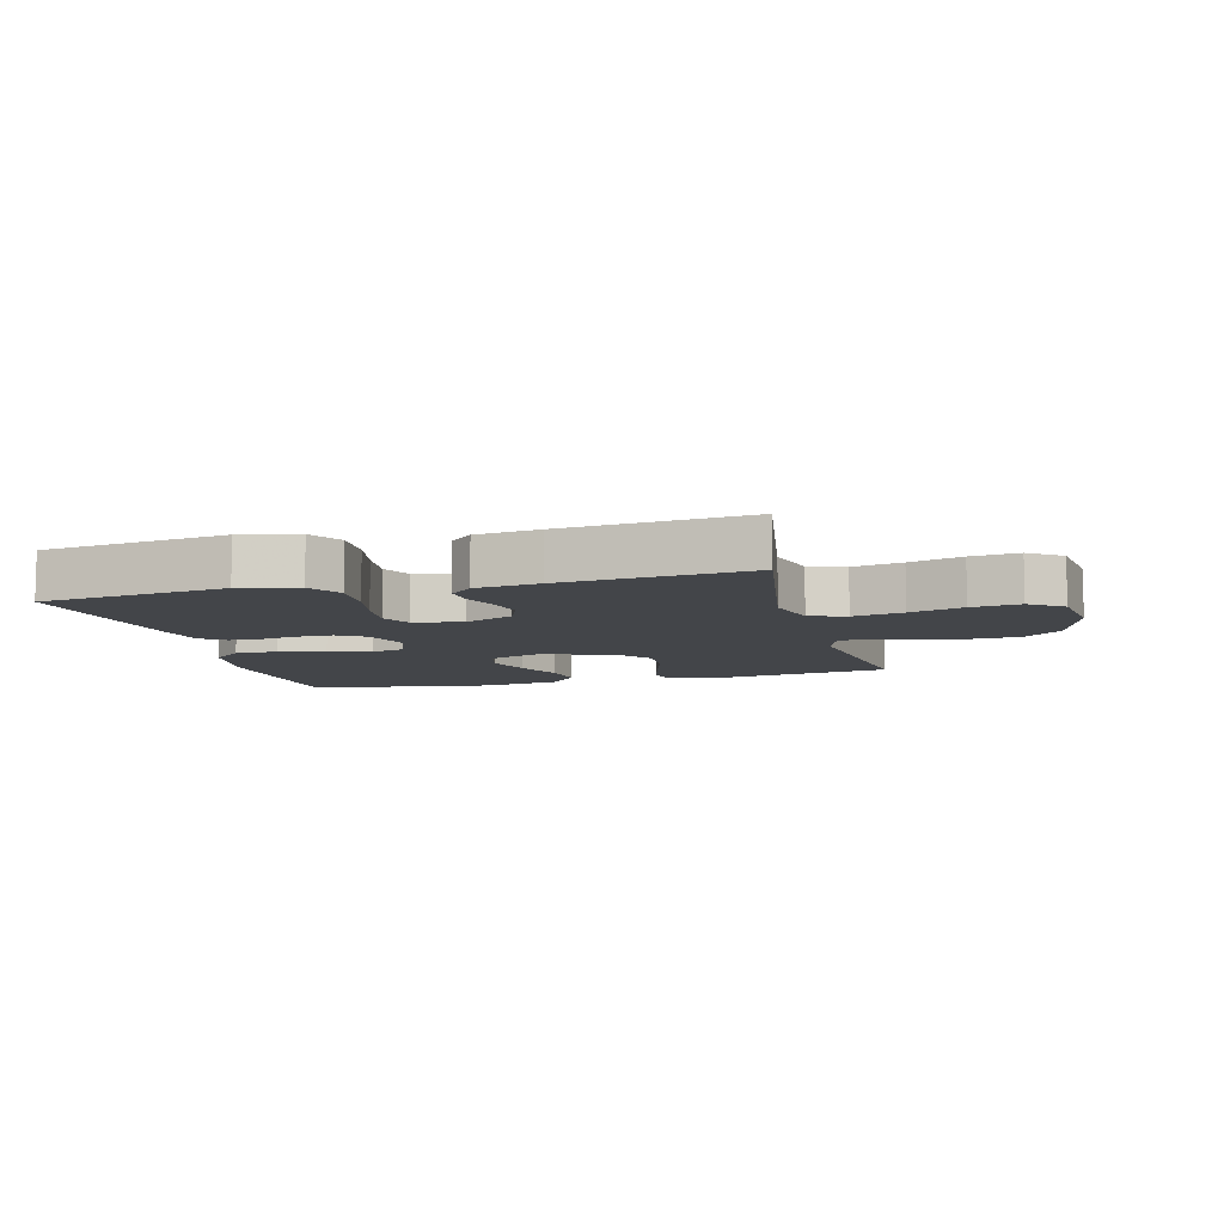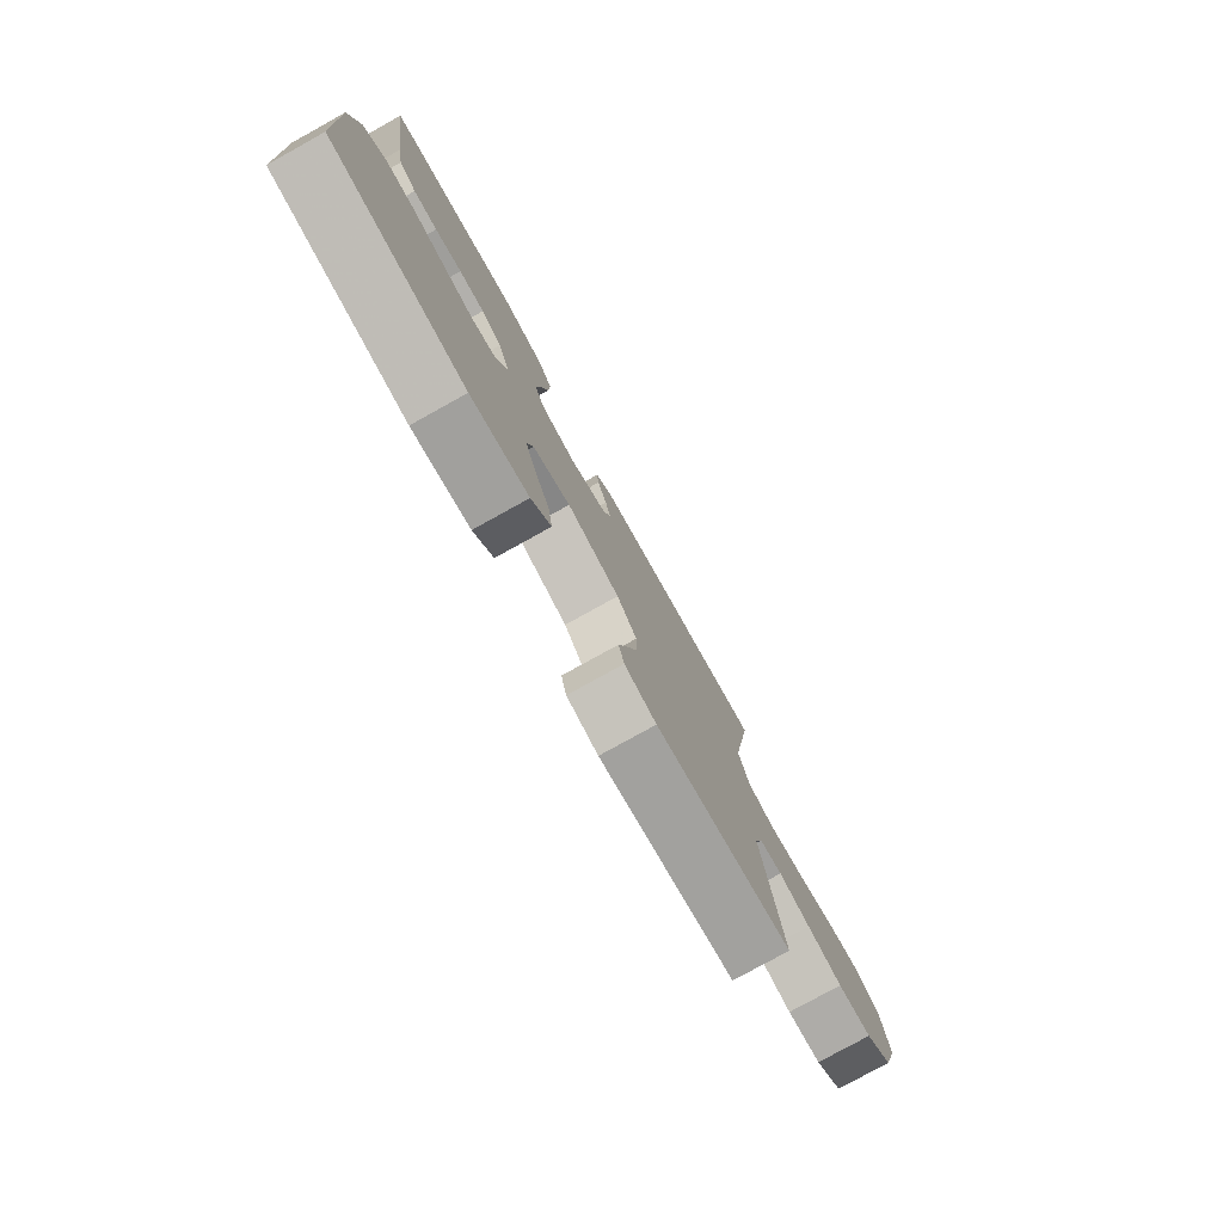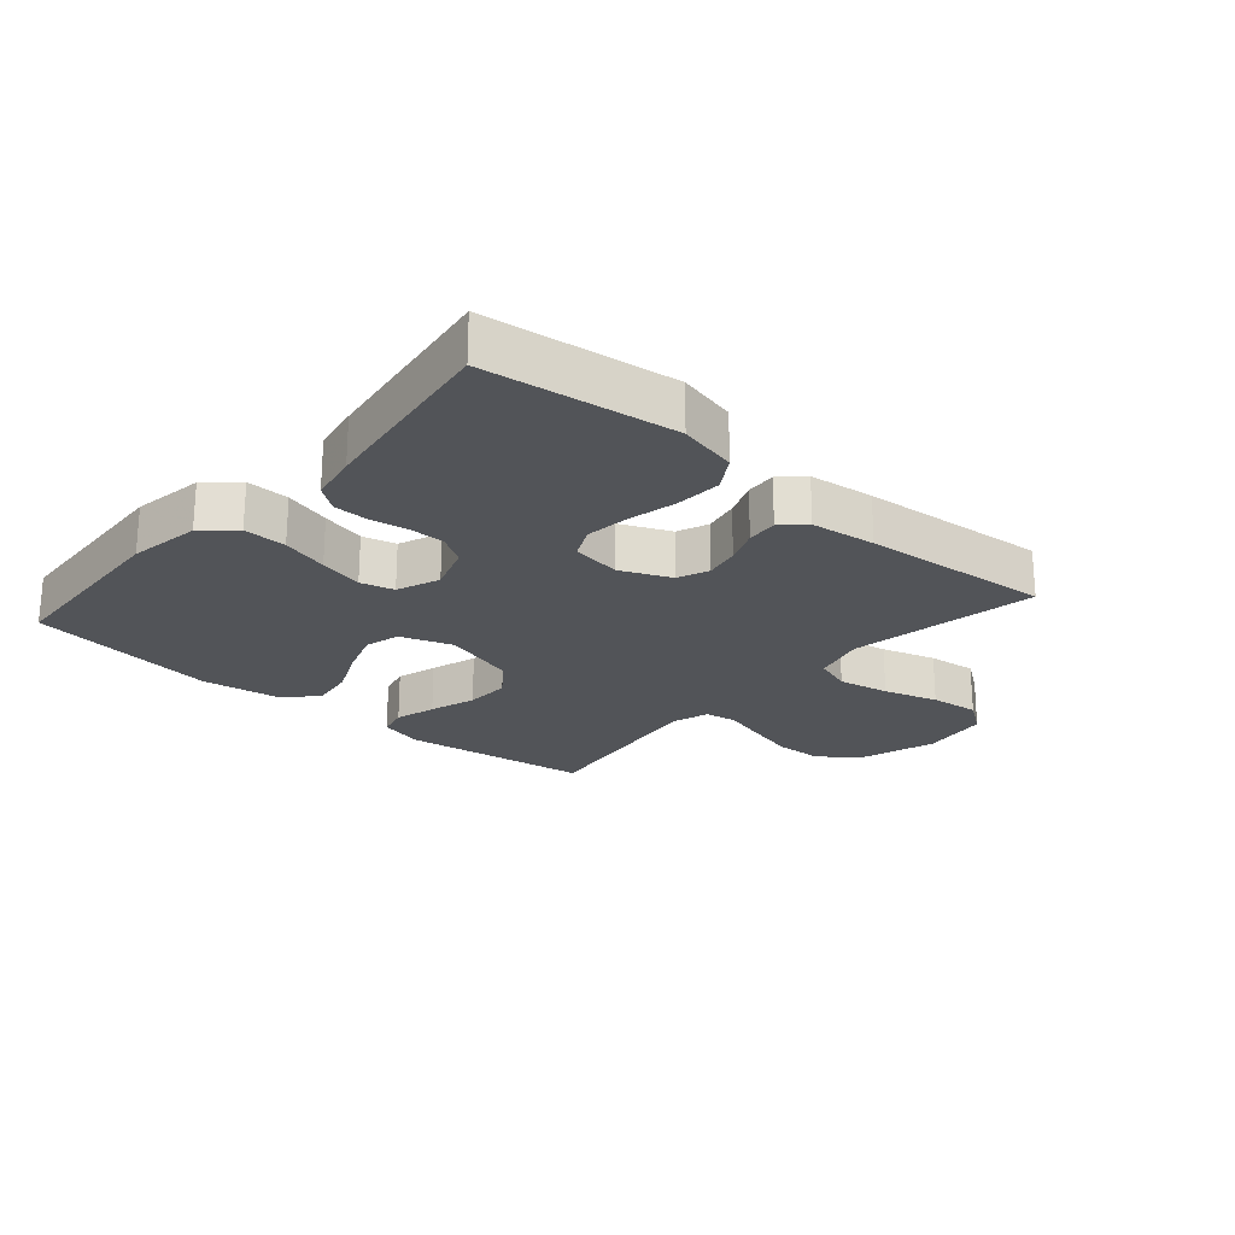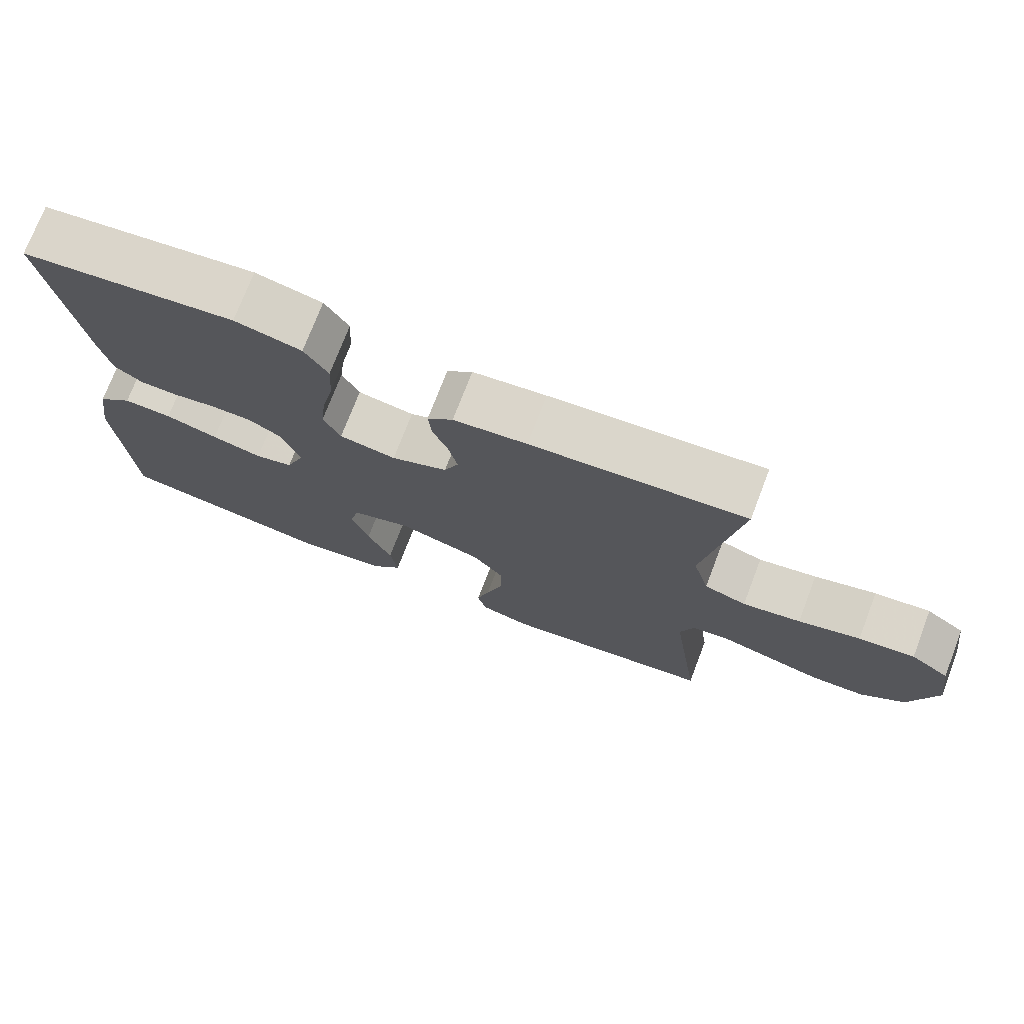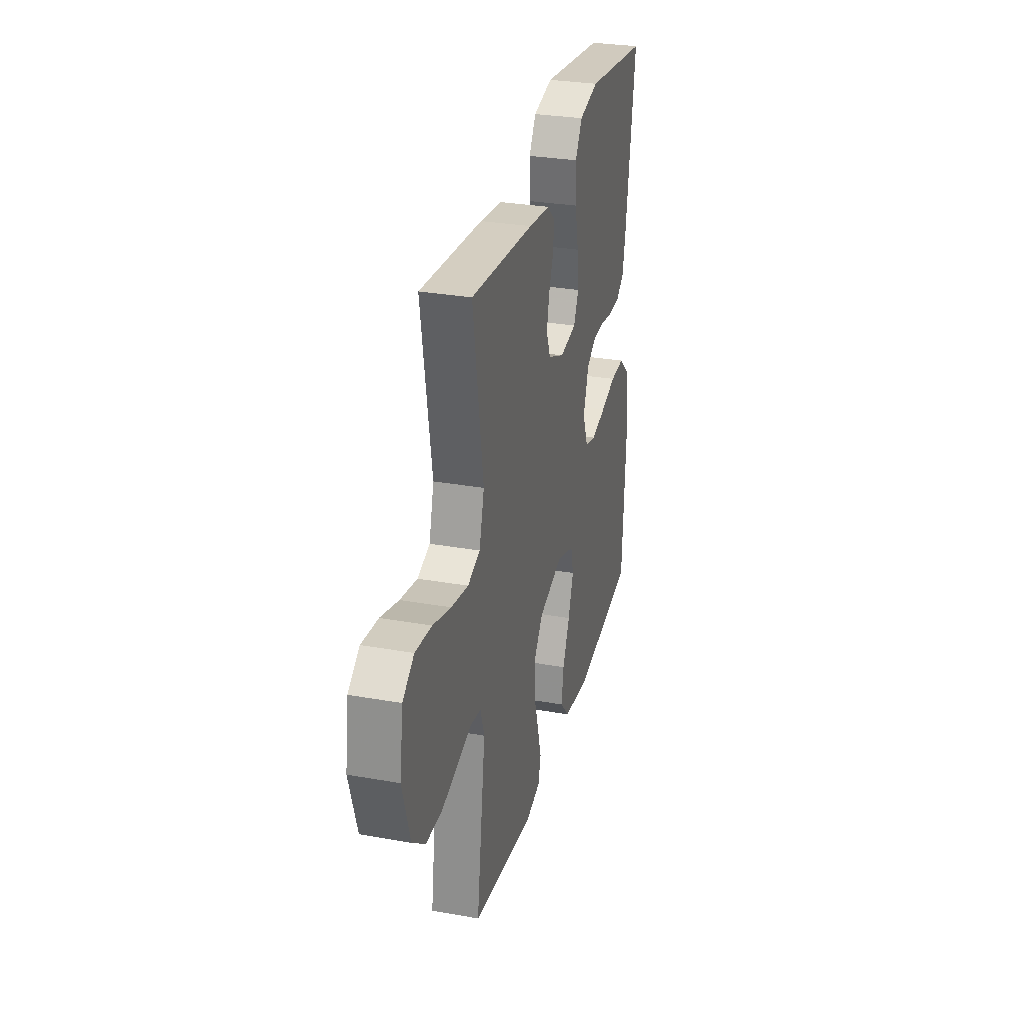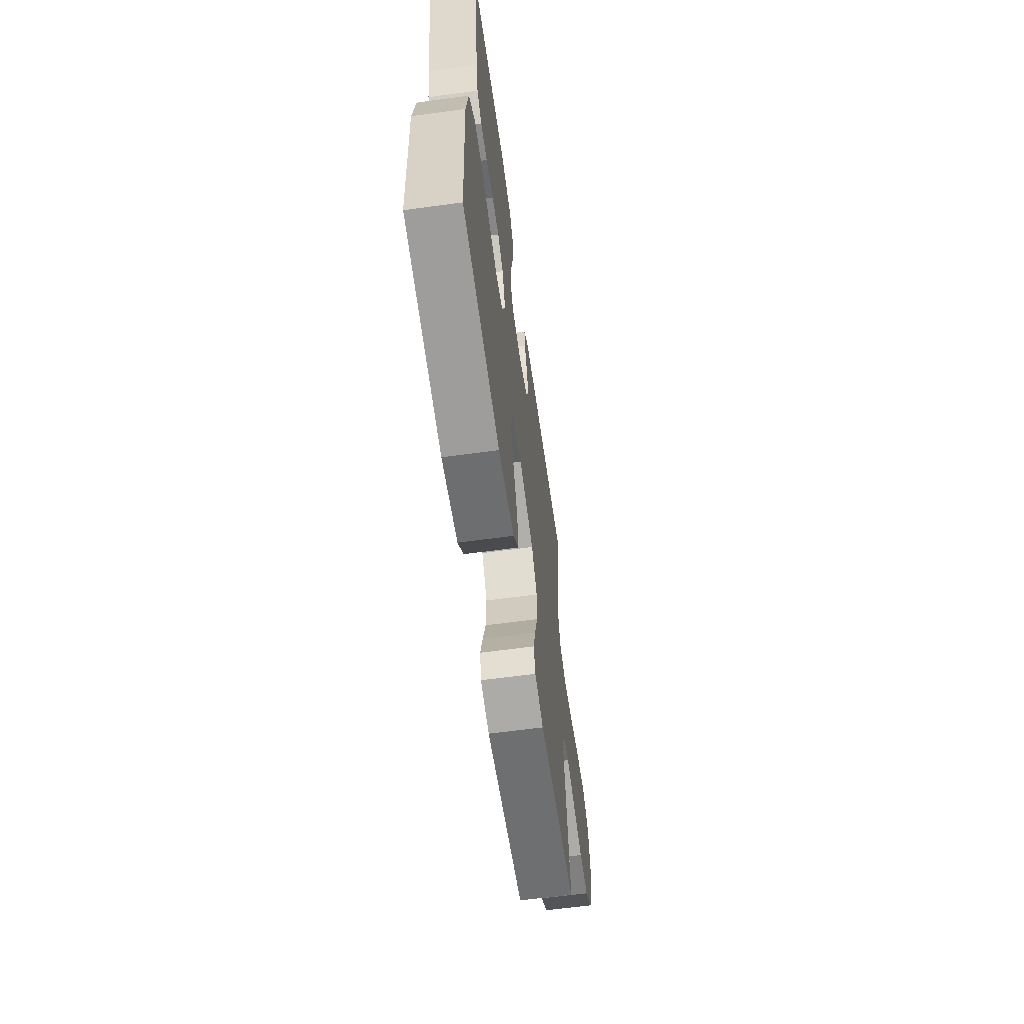
<metadata>
{"format":"obj","ext":"obj","renderer":"f3d","projection":"perspective","resolution":1024,"background":"white","views":[{"elev":-8.7,"azim":14.6,"up":"+Y"},{"elev":-78.7,"azim":-61.0,"up":"+Z"},{"elev":-22.9,"azim":-41.2,"up":"+Y"},{"elev":74.1,"azim":21.0,"up":"+Z"},{"elev":30.1,"azim":104.5,"up":"+Z"},{"elev":-62.4,"azim":-82.1,"up":"+Z"}]}
</metadata>
<code>
v -0.5 0.07 0.5
v -0.2 0.07 0.539
v -0.107 0.07 0.518
v -0.074 0.07 0.465
v -0.078 0.07 0.392
v -0.095 0.07 0.314
v -0.103 0.07 0.244
v -0.079 0.07 0.195
v 0 0.07 0.182
v 0.079 0.07 0.217
v 0.099 0.07 0.266
v 0.087 0.07 0.322
v 0.065 0.07 0.377
v 0.061 0.07 0.426
v 0.097 0.07 0.46
v 0.2 0.07 0.473
v 0.5 0.07 0.5
v 0.451 0.07 0.2
v 0.474 0.07 0.116
v 0.533 0.07 0.096
v 0.614 0.07 0.112
v 0.7 0.07 0.138
v 0.778 0.07 0.147
v 0.832 0.07 0.109
v 0.848 0.07 0
v 0.811 0.07 -0.121
v 0.75 0.07 -0.17
v 0.675 0.07 -0.173
v 0.597 0.07 -0.153
v 0.527 0.07 -0.134
v 0.477 0.07 -0.142
v 0.458 0.07 -0.2
v 0.5 0.07 -0.5
v 0.2 0.07 -0.542
v 0.13 0.07 -0.524
v 0.118 0.07 -0.476
v 0.136 0.07 -0.411
v 0.159 0.07 -0.337
v 0.161 0.07 -0.266
v 0.117 0.07 -0.209
v 0 0.07 -0.175
v -0.083 0.07 -0.204
v -0.097 0.07 -0.26
v -0.072 0.07 -0.332
v -0.038 0.07 -0.407
v -0.028 0.07 -0.475
v -0.072 0.07 -0.525
v -0.2 0.07 -0.544
v -0.5 0.07 -0.5
v -0.517 0.07 -0.2
v -0.499 0.07 -0.086
v -0.45 0.07 -0.042
v -0.382 0.07 -0.044
v -0.308 0.07 -0.065
v -0.238 0.07 -0.082
v -0.185 0.07 -0.068
v -0.159 0.07 0
v -0.185 0.07 0.075
v -0.231 0.07 0.103
v -0.288 0.07 0.103
v -0.348 0.07 0.093
v -0.402 0.07 0.094
v -0.441 0.07 0.123
v -0.456 0.07 0.2
v -0.5 0 0.5
v -0.2 0 0.539
v -0.107 0 0.518
v -0.074 0 0.465
v -0.078 0 0.392
v -0.095 0 0.314
v -0.103 0 0.244
v -0.079 0 0.195
v 0 0 0.182
v 0.079 0 0.217
v 0.099 0 0.266
v 0.087 0 0.322
v 0.065 0 0.377
v 0.061 0 0.426
v 0.097 0 0.46
v 0.2 0 0.473
v 0.5 0 0.5
v 0.451 0 0.2
v 0.474 0 0.116
v 0.533 0 0.096
v 0.614 0 0.112
v 0.7 0 0.138
v 0.778 0 0.147
v 0.832 0 0.109
v 0.848 0 0
v 0.811 0 -0.121
v 0.75 0 -0.17
v 0.675 0 -0.173
v 0.597 0 -0.153
v 0.527 0 -0.134
v 0.477 0 -0.142
v 0.458 0 -0.2
v 0.5 0 -0.5
v 0.2 0 -0.542
v 0.13 0 -0.524
v 0.118 0 -0.476
v 0.136 0 -0.411
v 0.159 0 -0.337
v 0.161 0 -0.266
v 0.117 0 -0.209
v 0 0 -0.175
v -0.083 0 -0.204
v -0.097 0 -0.26
v -0.072 0 -0.332
v -0.038 0 -0.407
v -0.028 0 -0.475
v -0.072 0 -0.525
v -0.2 0 -0.544
v -0.5 0 -0.5
v -0.517 0 -0.2
v -0.499 0 -0.086
v -0.45 0 -0.042
v -0.382 0 -0.044
v -0.308 0 -0.065
v -0.238 0 -0.082
v -0.185 0 -0.068
v -0.159 0 0
v -0.185 0 0.075
v -0.231 0 0.103
v -0.288 0 0.103
v -0.348 0 0.093
v -0.402 0 0.094
v -0.441 0 0.123
v -0.456 0 0.2
f 4 5 6
f 3 4 6
f 2 3 6
f 1 2 6
f 64 1 6
f 63 64 6
f 62 63 6
f 61 62 6
f 60 61 6
f 59 60 6 7
f 58 59 7 8
f 57 58 8 9
f 56 57 9 10
f 52 53 54
f 51 52 54
f 50 51 54
f 49 50 54
f 48 49 54
f 47 48 54
f 46 47 54
f 45 46 54
f 44 45 54
f 43 44 54 55
f 42 43 55 56
f 36 37 38
f 35 36 38
f 34 35 38
f 33 34 38
f 32 33 38
f 31 32 38 39
f 28 29 30
f 27 28 30
f 26 27 30
f 25 26 30
f 24 25 30
f 23 24 30
f 22 23 30
f 21 22 30
f 20 21 30 31
f 31 39 40
f 20 31 40
f 19 20 40
f 16 17 18
f 15 16 18
f 14 15 18
f 13 14 18
f 12 13 18
f 11 12 18 19
f 41 42 56 10
f 19 40 41
f 11 19 41
f 10 11 41
f 70 69 68
f 70 68 67
f 70 67 66
f 70 66 65
f 70 65 128
f 70 128 127
f 70 127 126
f 70 126 125
f 70 125 124
f 71 70 124 123
f 72 71 123 122
f 73 72 122 121
f 74 73 121 120
f 118 117 116
f 118 116 115
f 118 115 114
f 118 114 113
f 118 113 112
f 118 112 111
f 118 111 110
f 118 110 109
f 118 109 108
f 119 118 108 107
f 120 119 107 106
f 102 101 100
f 102 100 99
f 102 99 98
f 102 98 97
f 102 97 96
f 103 102 96 95
f 94 93 92
f 94 92 91
f 94 91 90
f 94 90 89
f 94 89 88
f 94 88 87
f 94 87 86
f 94 86 85
f 95 94 85 84
f 104 103 95
f 104 95 84
f 104 84 83
f 82 81 80
f 82 80 79
f 82 79 78
f 82 78 77
f 82 77 76
f 83 82 76 75
f 74 120 106 105
f 105 104 83
f 105 83 75
f 105 75 74
f 1 65 66 2
f 2 66 67 3
f 3 67 68 4
f 4 68 69 5
f 5 69 70 6
f 6 70 71 7
f 7 71 72 8
f 8 72 73 9
f 9 73 74 10
f 10 74 75 11
f 11 75 76 12
f 12 76 77 13
f 13 77 78 14
f 14 78 79 15
f 15 79 80 16
f 16 80 81 17
f 17 81 82 18
f 18 82 83 19
f 19 83 84 20
f 20 84 85 21
f 21 85 86 22
f 22 86 87 23
f 23 87 88 24
f 24 88 89 25
f 25 89 90 26
f 26 90 91 27
f 27 91 92 28
f 28 92 93 29
f 29 93 94 30
f 30 94 95 31
f 31 95 96 32
f 32 96 97 33
f 33 97 98 34
f 34 98 99 35
f 35 99 100 36
f 36 100 101 37
f 37 101 102 38
f 38 102 103 39
f 39 103 104 40
f 40 104 105 41
f 41 105 106 42
f 42 106 107 43
f 43 107 108 44
f 44 108 109 45
f 45 109 110 46
f 46 110 111 47
f 47 111 112 48
f 48 112 113 49
f 49 113 114 50
f 50 114 115 51
f 51 115 116 52
f 52 116 117 53
f 53 117 118 54
f 54 118 119 55
f 55 119 120 56
f 56 120 121 57
f 57 121 122 58
f 58 122 123 59
f 59 123 124 60
f 60 124 125 61
f 61 125 126 62
f 62 126 127 63
f 63 127 128 64
f 64 128 65 1

</code>
